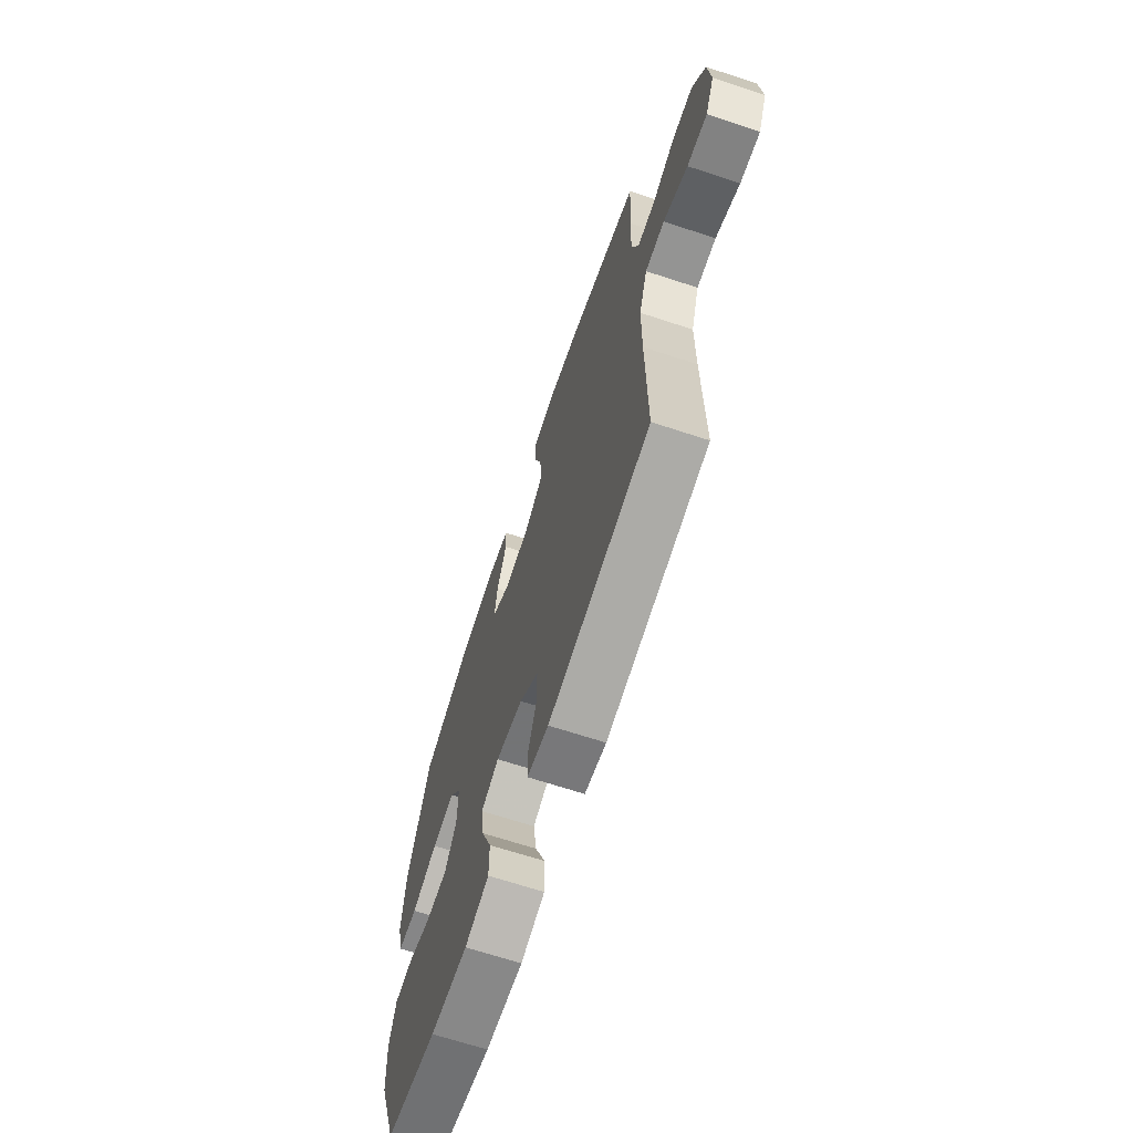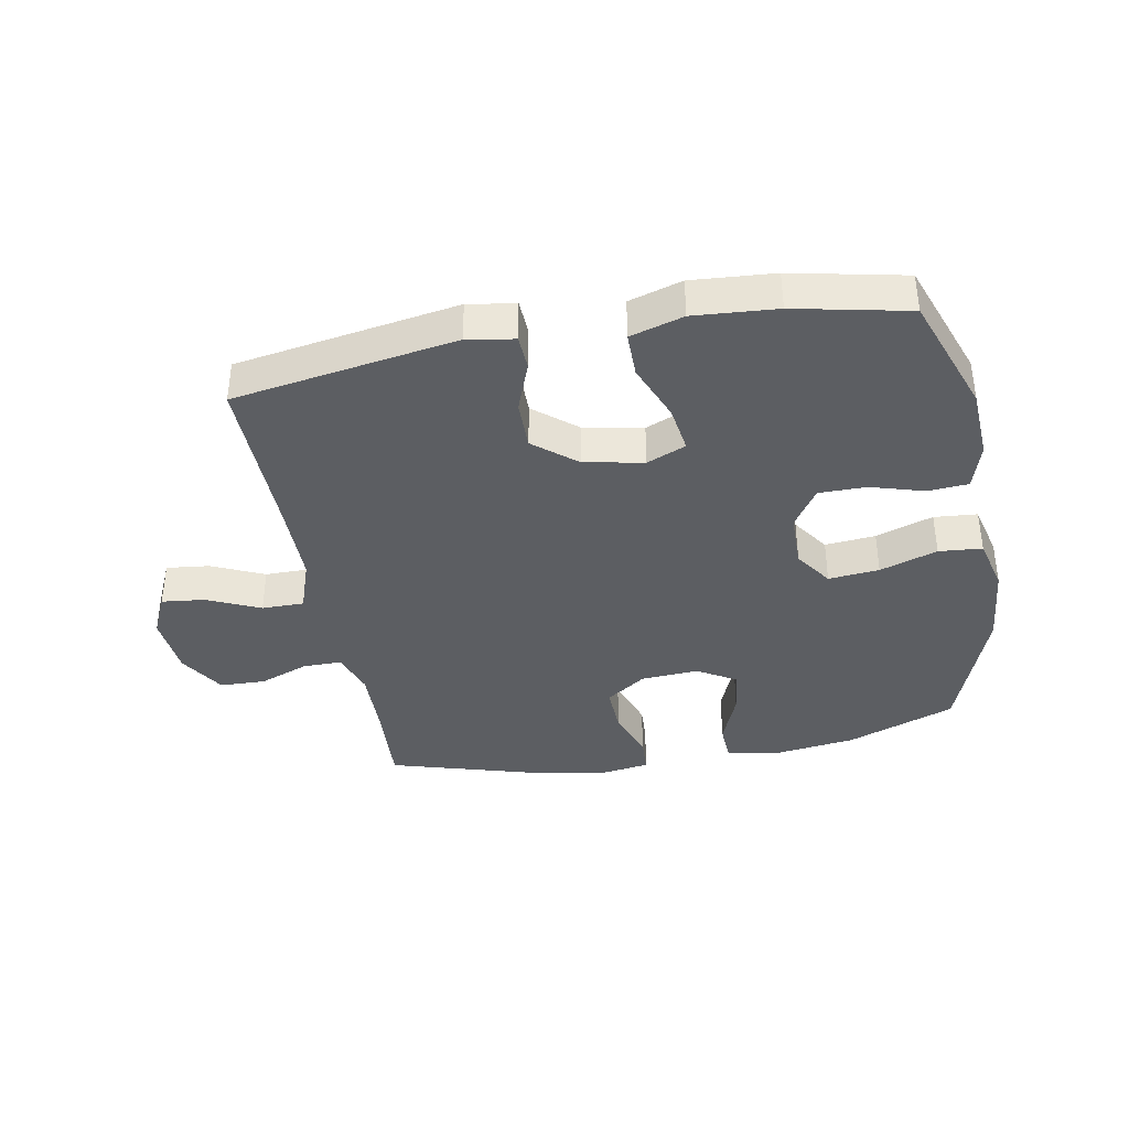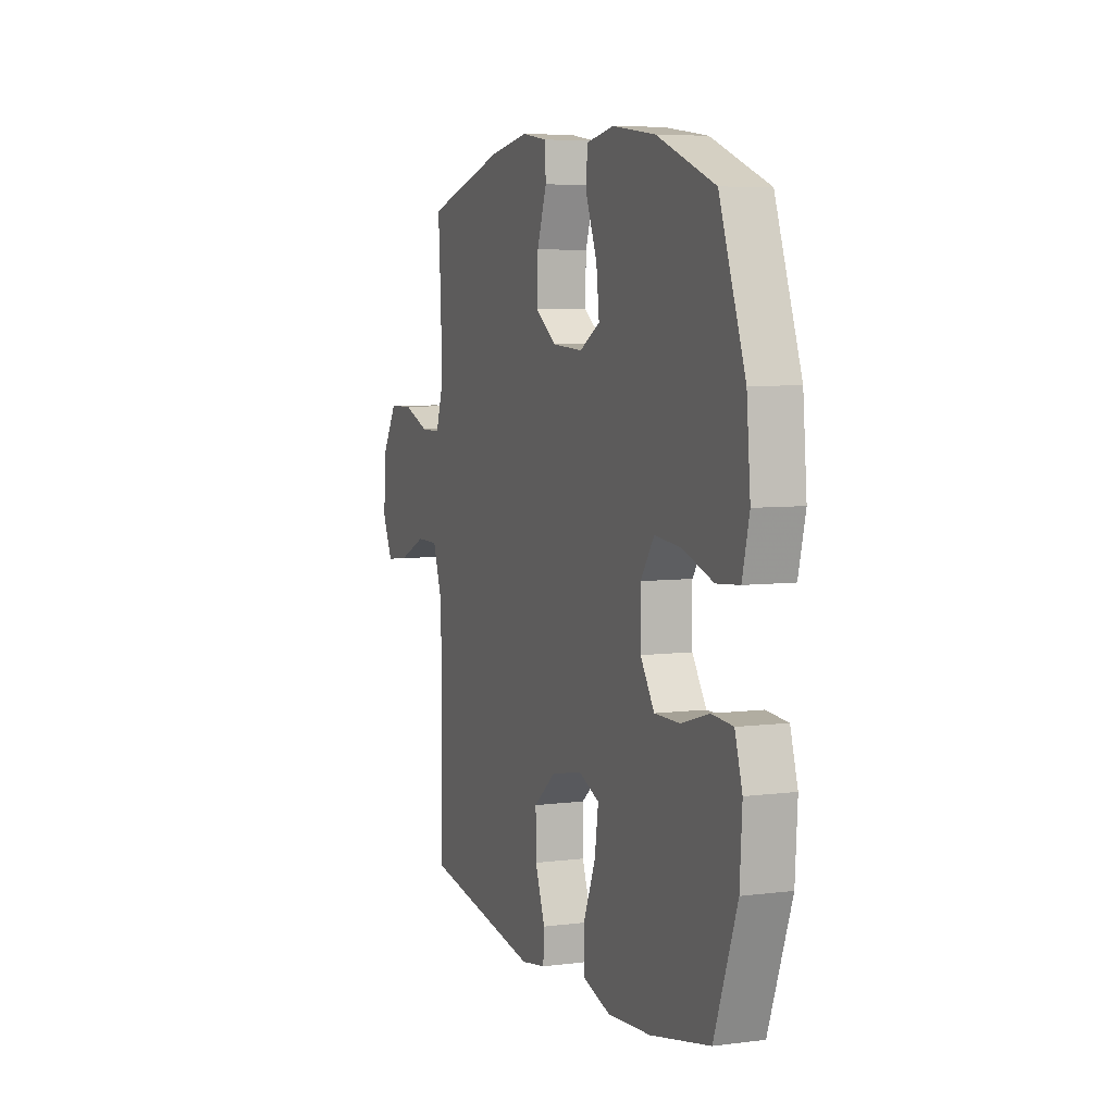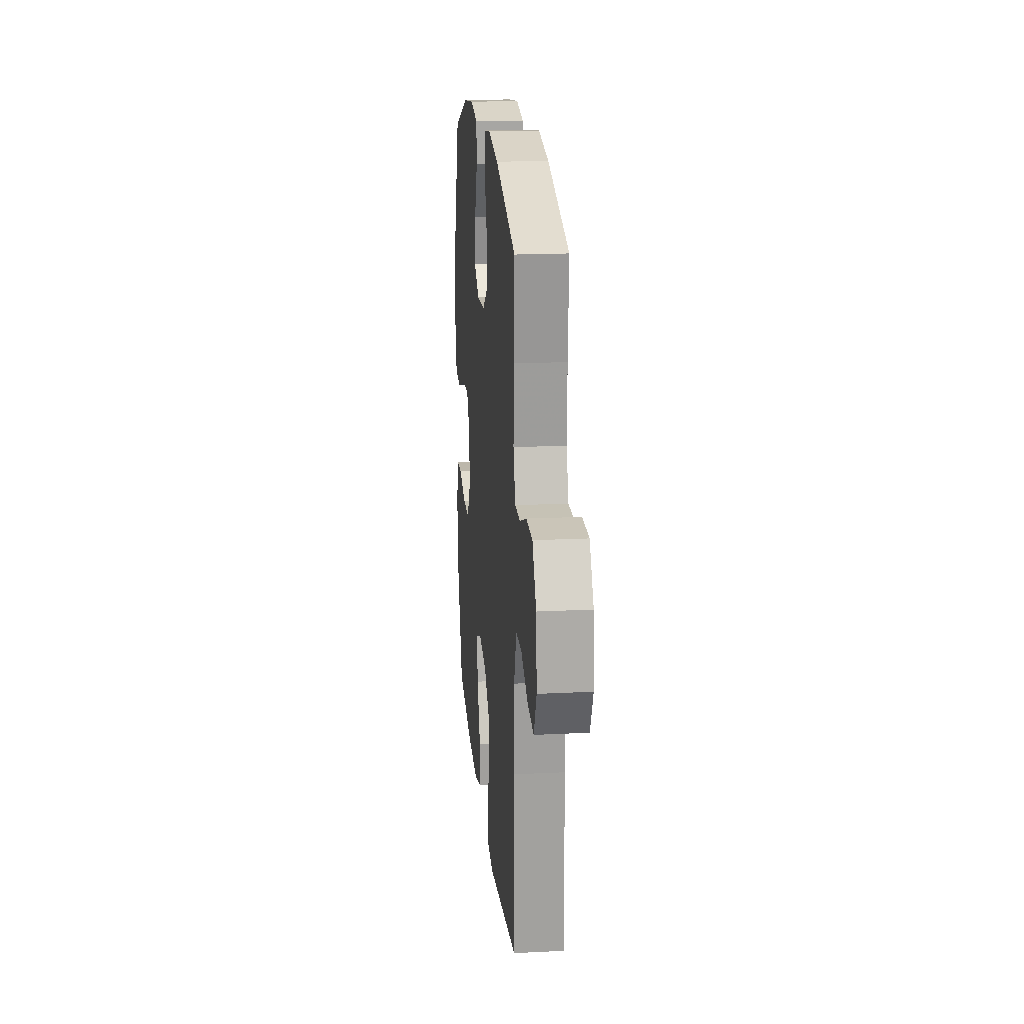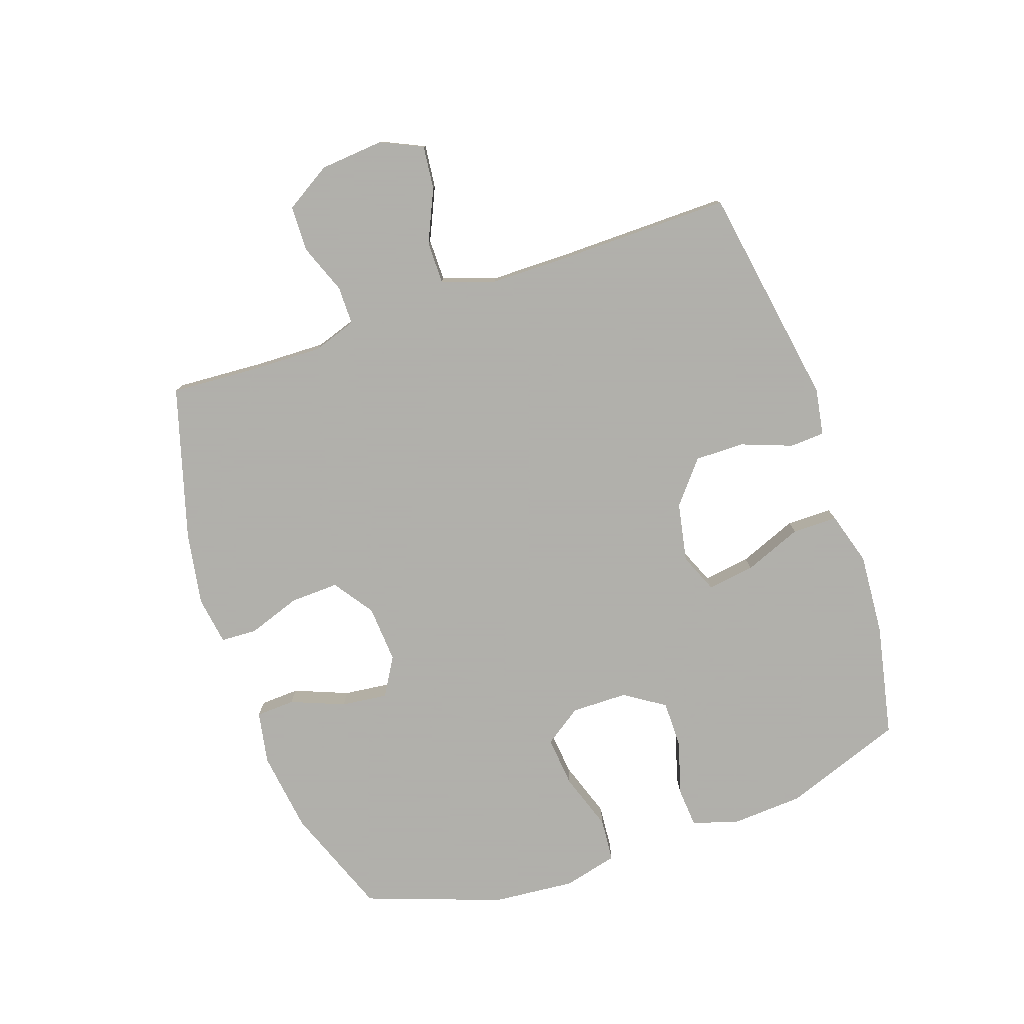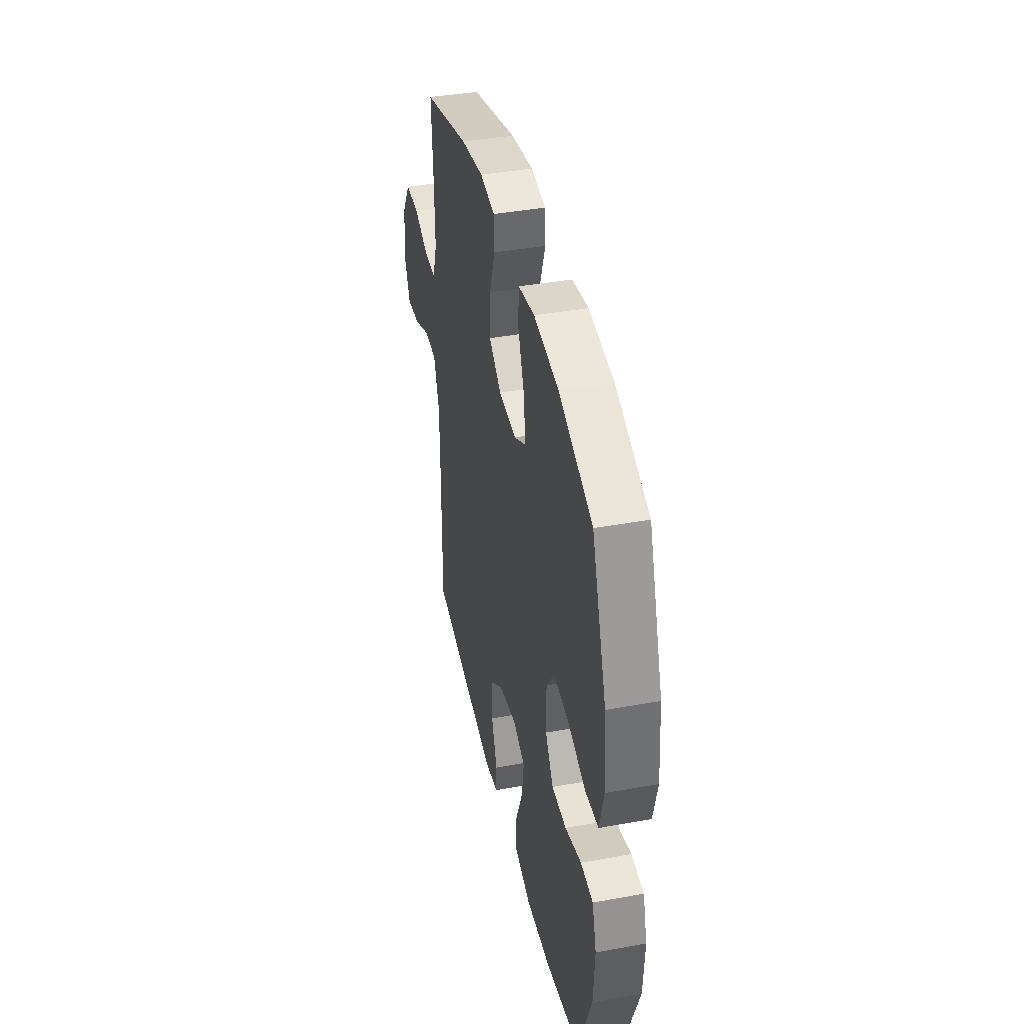
<metadata>
{"format":"obj","ext":"obj","renderer":"f3d","projection":"perspective","resolution":1024,"background":"white","views":[{"elev":-67.0,"azim":71.7,"up":"+Z"},{"elev":-37.9,"azim":-169.5,"up":"+Y"},{"elev":6.1,"azim":-111.1,"up":"+Z"},{"elev":18.9,"azim":84.6,"up":"+Z"},{"elev":-78.4,"azim":109.0,"up":"+Y"},{"elev":40.7,"azim":-102.5,"up":"+Z"}]}
</metadata>
<code>
v 0.5 0.07 0.5
v 0.491 0.07 0.355
v 0.488 0.07 0.241
v 0.512 0.07 0.169
v 0.575 0.07 0.169
v 0.656 0.07 0.2
v 0.731 0.07 0.198
v 0.777 0.07 0.123
v 0.786 0.07 0.019
v 0.754 0.07 -0.05
v 0.683 0.07 -0.042
v 0.597 0.07 -0.003
v 0.528 0.07 -0.003
v 0.498 0.07 -0.09
v 0.497 0.07 -0.225
v 0.5 0.07 -0.5
v 0.136 0.07 -0.56
v 0.059 0.07 -0.547
v 0.056 0.07 -0.49
v 0.087 0.07 -0.407
v 0.088 0.07 -0.326
v 0.019 0.07 -0.269
v -0.078 0.07 -0.25
v -0.142 0.07 -0.277
v -0.131 0.07 -0.354
v -0.093 0.07 -0.449
v -0.093 0.07 -0.523
v -0.18 0.07 -0.549
v -0.315 0.07 -0.539
v -0.5 0.07 -0.5
v -0.571 0.07 -0.304
v -0.578 0.07 -0.187
v -0.555 0.07 -0.111
v -0.489 0.07 -0.106
v -0.402 0.07 -0.132
v -0.324 0.07 -0.132
v -0.281 0.07 -0.066
v -0.28 0.07 0.026
v -0.322 0.07 0.087
v -0.405 0.07 0.079
v -0.499 0.07 0.047
v -0.57 0.07 0.053
v -0.592 0.07 0.142
v -0.58 0.07 0.277
v -0.5 0.07 0.5
v -0.321 0.07 0.568
v -0.188 0.07 0.586
v -0.101 0.07 0.57
v -0.098 0.07 0.506
v -0.133 0.07 0.418
v -0.142 0.07 0.342
v -0.079 0.07 0.305
v 0.015 0.07 0.311
v 0.081 0.07 0.357
v 0.078 0.07 0.437
v 0.048 0.07 0.523
v 0.051 0.07 0.582
v 0.13 0.07 0.594
v 0.251 0.07 0.573
v 0.5 0 0.5
v 0.491 0 0.355
v 0.488 0 0.241
v 0.512 0 0.169
v 0.575 0 0.169
v 0.656 0 0.2
v 0.731 0 0.198
v 0.777 0 0.123
v 0.786 0 0.019
v 0.754 0 -0.05
v 0.683 0 -0.042
v 0.597 0 -0.003
v 0.528 0 -0.003
v 0.498 0 -0.09
v 0.497 0 -0.225
v 0.5 0 -0.5
v 0.136 0 -0.56
v 0.059 0 -0.547
v 0.056 0 -0.49
v 0.087 0 -0.407
v 0.088 0 -0.326
v 0.019 0 -0.269
v -0.078 0 -0.25
v -0.142 0 -0.277
v -0.131 0 -0.354
v -0.093 0 -0.449
v -0.093 0 -0.523
v -0.18 0 -0.549
v -0.315 0 -0.539
v -0.5 0 -0.5
v -0.571 0 -0.304
v -0.578 0 -0.187
v -0.555 0 -0.111
v -0.489 0 -0.106
v -0.402 0 -0.132
v -0.324 0 -0.132
v -0.281 0 -0.066
v -0.28 0 0.026
v -0.322 0 0.087
v -0.405 0 0.079
v -0.499 0 0.047
v -0.57 0 0.053
v -0.592 0 0.142
v -0.58 0 0.277
v -0.5 0 0.5
v -0.321 0 0.568
v -0.188 0 0.586
v -0.101 0 0.57
v -0.098 0 0.506
v -0.133 0 0.418
v -0.142 0 0.342
v -0.079 0 0.305
v 0.015 0 0.311
v 0.081 0 0.357
v 0.078 0 0.437
v 0.048 0 0.523
v 0.051 0 0.582
v 0.13 0 0.594
v 0.251 0 0.573
f 59 1 2
f 58 59 2
f 57 58 2
f 56 57 2
f 55 56 2
f 54 55 2 3
f 53 54 3 4
f 52 53 4
f 48 49 50
f 47 48 50
f 46 47 50
f 45 46 50
f 44 45 50
f 43 44 50
f 42 43 50
f 41 42 50
f 40 41 50
f 39 40 50 51
f 38 39 51 52
f 33 34 35
f 32 33 35
f 31 32 35
f 30 31 35
f 29 30 35
f 28 29 35
f 27 28 35
f 26 27 35
f 25 26 35
f 24 25 35 36
f 23 24 36 37
f 18 19 20
f 17 18 20
f 16 17 20
f 15 16 20
f 14 15 20 21
f 13 14 21 22
f 10 11 12
f 9 10 12
f 8 9 12
f 7 8 12
f 6 7 12
f 5 6 12
f 4 5 12 13
f 37 38 52
f 23 37 52
f 22 23 52
f 13 22 52
f 4 13 52
f 61 60 118
f 61 118 117
f 61 117 116
f 61 116 115
f 61 115 114
f 62 61 114 113
f 63 62 113 112
f 63 112 111
f 109 108 107
f 109 107 106
f 109 106 105
f 109 105 104
f 109 104 103
f 109 103 102
f 109 102 101
f 109 101 100
f 109 100 99
f 110 109 99 98
f 111 110 98 97
f 94 93 92
f 94 92 91
f 94 91 90
f 94 90 89
f 94 89 88
f 94 88 87
f 94 87 86
f 94 86 85
f 94 85 84
f 95 94 84 83
f 96 95 83 82
f 79 78 77
f 79 77 76
f 79 76 75
f 79 75 74
f 80 79 74 73
f 81 80 73 72
f 71 70 69
f 71 69 68
f 71 68 67
f 71 67 66
f 71 66 65
f 71 65 64
f 72 71 64 63
f 111 97 96
f 111 96 82
f 111 82 81
f 111 81 72
f 111 72 63
f 1 60 61 2
f 2 61 62 3
f 3 62 63 4
f 4 63 64 5
f 5 64 65 6
f 6 65 66 7
f 7 66 67 8
f 8 67 68 9
f 9 68 69 10
f 10 69 70 11
f 11 70 71 12
f 12 71 72 13
f 13 72 73 14
f 14 73 74 15
f 15 74 75 16
f 16 75 76 17
f 17 76 77 18
f 18 77 78 19
f 19 78 79 20
f 20 79 80 21
f 21 80 81 22
f 22 81 82 23
f 23 82 83 24
f 24 83 84 25
f 25 84 85 26
f 26 85 86 27
f 27 86 87 28
f 28 87 88 29
f 29 88 89 30
f 30 89 90 31
f 31 90 91 32
f 32 91 92 33
f 33 92 93 34
f 34 93 94 35
f 35 94 95 36
f 36 95 96 37
f 37 96 97 38
f 38 97 98 39
f 39 98 99 40
f 40 99 100 41
f 41 100 101 42
f 42 101 102 43
f 43 102 103 44
f 44 103 104 45
f 45 104 105 46
f 46 105 106 47
f 47 106 107 48
f 48 107 108 49
f 49 108 109 50
f 50 109 110 51
f 51 110 111 52
f 52 111 112 53
f 53 112 113 54
f 54 113 114 55
f 55 114 115 56
f 56 115 116 57
f 57 116 117 58
f 58 117 118 59
f 59 118 60 1

</code>
